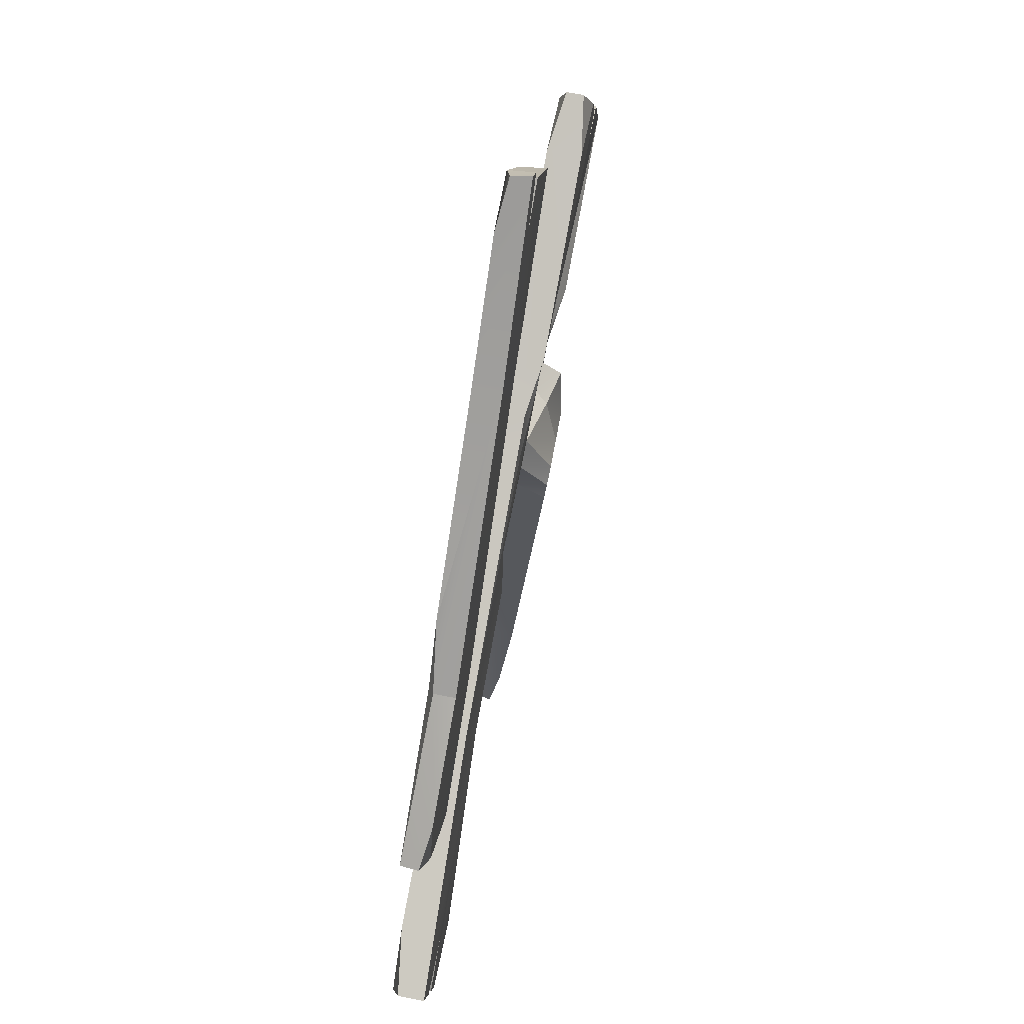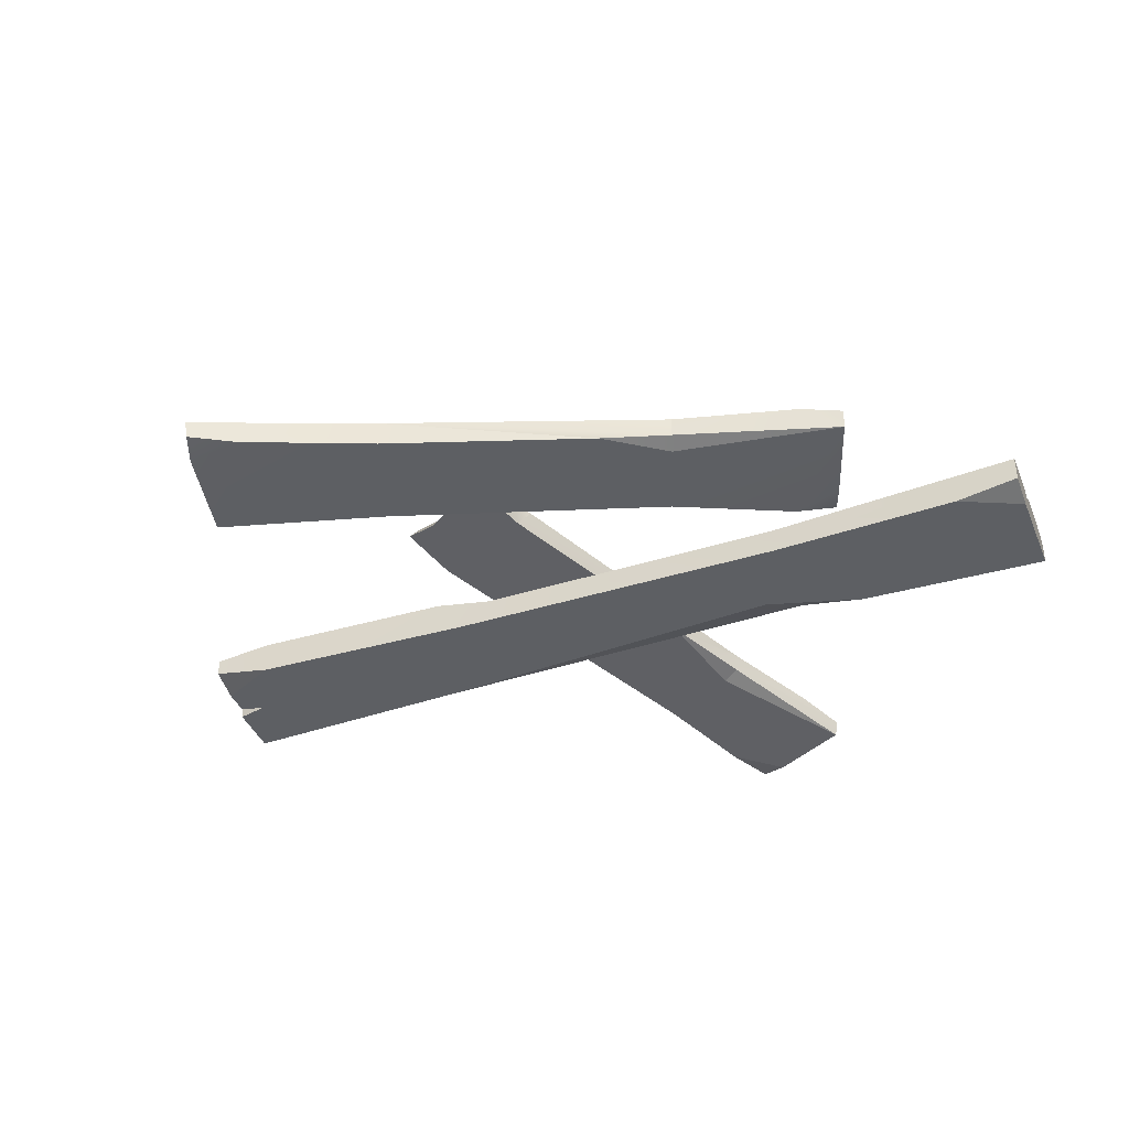
<metadata>
{"format":"obj","ext":"obj","renderer":"f3d","projection":"perspective","resolution":1024,"background":"white","views":[{"elev":66.3,"azim":101.3,"up":"+Z"},{"elev":-39.8,"azim":42.2,"up":"+Y"}]}
</metadata>
<code>
g pb_Mesh472618
v -1.054 0.0231 0.3728
v -0.9095 0 0.3101
v -1.085 0 0.2928
v 1.03 0 -0.4341
v 1.194 0.0231 -0.4898
v 1.163 0 -0.5698
v -1.085 0.09239 0.2928
v -0.9095 0.09239 0.3101
v -1.054 0.06929 0.3728
v 0.5388 0.07254 -0.2671
v 1.194 0.09239 -0.4898
v 1.194 0.0231 -0.4898
v -0.4036 0.09239 0.1017
v -0.2587 0.06929 0.03893
v -0.3439 0 0.07161
v 1.008 0.09239 -0.5808
v 1.152 0.09239 -0.6001
v 1.194 0.09239 -0.4898
v -0.4036 0.09239 0.1017
v -0.9095 0.09239 0.3101
v -1.033 0.09239 0.1769
v 1.194 0.09239 -0.4898
v 1.152 0.09239 -0.6001
v 1.142 0.07079 -0.6249
v -0.7281 0.09239 -0.098
v -1.194 0.09239 0.05926
v -1.194 0 0.05926
v -0.3251 0.07254 -0.2455
v -0.5785 0.06929 -0.1483
v -0.5785 0 -0.1483
v 1.163 0 -0.5698
v 1.071 0 -0.8098
v 0.5942 0 -0.6053
v 0.3754 0 -0.4404
v 0.5388 0 -0.2671
v 1.03 0 -0.4341
v -1.14 0 0.1988
v -1.058 0 0.1888
v -0.3439 0 0.07161
v -0.9095 0 0.3101
v -0.3439 0 0.07161
v -1.058 0 0.1888
v 1.152 0.09239 -0.6001
v 1.008 0.09239 -0.5808
v 1.142 0.07079 -0.6249
v 1.008 0.09239 -0.5808
v 1.13 0.09239 -0.6552
v 1.142 0.07079 -0.6249
v -0.1618 0.008711 -1.119
v -0.169 0.005116 -0.977
v -0.08506 -0.004859 -1.111
v 0.03741 0.02972 -0.6778
v 0.06947 0.05324 -0.4031
v 0.08255 0.04782 -0.675
v -0.1385 0.0573 -1.095
v -0.1814 0.09767 -0.7044
v -0.1803 0.02478 -0.6983
v 0.1437 0.04625 -1.093
v 0.1241 0.07299 -0.9546
v 0.06699 0.05982 -1.102
v -0.1385 0.0573 -1.095
v 0.06699 0.05982 -1.102
v 0.1241 0.07299 -0.9546
v 0.01147 0.1726 0.1549
v -0.066 0.1734 0.1773
v -0.23 0.1643 0.09857
v 0.01147 0.1726 0.1549
v 0.0002928 0.177 0.2092
v -0.066 0.1734 0.1773
v 0.1437 0.04625 -1.093
v 0.06699 0.05982 -1.102
v -0.1385 0.0573 -1.095
v 0.1437 0.04625 -1.093
v -0.1385 0.0573 -1.095
v -0.1618 0.008711 -1.119
v 0.1365 0.002828 -1.09
v -0.08506 -0.004859 -1.111
v -0.169 0.005116 -0.977
v -0.276 0.09812 0.1928
v 0.01107 0.1036 0.2072
v 0.06947 0.05324 -0.4031
v -0.276 0.09812 0.1928
v -0.1132 0.1071 0.271
v 0.01107 0.1036 0.2072
v 0.03741 0.02972 -0.6778
v 0.08255 0.04782 -0.675
v 0.1365 0.002828 -1.09
v -0.03095 0.1174 0.379
v -0.1828 0.1128 0.3511
v -0.1655 0.1423 0.3304
v -0.2705 0.1487 0.1272
v -0.1814 0.09767 -0.7044
v -0.23 0.1643 0.09857
v -0.1132 0.1071 0.271
v 0.01688 0.1134 0.3236
v 0.01107 0.1036 0.2072
v -0.1465 0.05138 0.5495
v 0.4499 0.07315 0.06314
v -0.111 0.07315 0.5915
v 0.4499 0.07315 0.06314
v 0.4499 5.96e-08 0.06314
v 0.6853 5.96e-08 -0.1778
v 0.9873 0.05138 0.007069
v 0.8976 0.06851 0.074
v 0.9321 0.06851 -0.05844
v 0.8976 0.06851 0.074
v 0.6202 0.07315 0.2653
v 0.4499 0.07315 0.06314
v 0.04002 0.07315 0.7707
v -0.2868 0.06851 0.9587
v -0.111 0.07315 0.5915
v -0.3936 0.06851 1.017
v -0.5259 0.06851 0.8465
v -0.2444 0.06851 0.6233
v 0.9873 0.05138 0.007069
v 0.9321 0.06851 -0.05844
v 0.7701 0.06851 -0.2194
v -0.228 5.96e-08 1.023
v -0.3261 0.01713 1.114
v -0.332 0.06851 1.119
v 0.4812 4.93e-32 0.3988
v 0.04002 5.96e-08 0.7707
v 0.04002 0.07315 0.7707
v -0.1465 5.96e-08 0.5495
v 0.04002 5.96e-08 0.7707
v 0.4812 4.93e-32 0.3988
v 0.8976 0.06851 0.074
v 0.9873 0.05138 0.007069
v 0.9817 0.002979 0.0004034
v -0.526 5.96e-08 0.8312
v -0.1465 5.96e-08 0.5495
v -0.1465 0.05138 0.5495
v -0.1465 0.05138 0.5495
v -0.111 0.07315 0.5915
v -0.2444 0.06851 0.6233
v 0.9817 0.002979 0.0004034
v 0.7664 0.01713 -0.255
v 0.8217 5.96e-08 -0.1895
v -0.3753 5.96e-08 1.056
v -0.2868 0.06851 0.9587
v -0.3728 0.06851 1.071
v -0.2868 0.06851 0.9587
v -0.3753 5.96e-08 1.056
v -0.3936 0.06851 1.017
v 0.4352 0.0231 -0.5372
v 0.3754 0 -0.4404
v 0.5942 0 -0.6053
v 0.4352 0.0231 -0.5372
v -0.5785 0 -0.1483
v 0.3754 0 -0.4404
v -0.5785 0.06929 -0.1483
v -0.3251 0.07254 -0.2455
v -0.6062 0.07254 -0.09467
v -0.1873 0.07254 -0.05075
v -0.6062 0.07254 -0.09467
v -0.3251 0.07254 -0.2455
v 0.9122 0.09239 -0.7416
v 1.071 0.06929 -0.8098
v 1.102 0.09239 -0.7298
v 0.4352 0.07254 -0.5372
v 0.9122 0.09239 -0.7416
v 1.102 0.09239 -0.7298
v 1.194 0.0231 -0.4898
v 1.03 0 -0.4341
v 0.5388 0.07254 -0.2671
v 1.03 0 -0.4341
v 0.5388 0 -0.2671
v 0.5388 0.07254 -0.2671
v 0.5388 0.07254 -0.2671
v 0.5388 0 -0.2671
v -0.3439 0 0.07161
v 0.5388 0.07254 -0.2671
v -0.3439 0 0.07161
v -0.2587 0.06929 0.03893
v -0.3439 0 0.07161
v -0.9095 0 0.3101
v -0.4036 0.09239 0.1017
v -0.9095 0 0.3101
v -0.9095 0.09239 0.3101
v -0.4036 0.09239 0.1017
v -0.9095 0 0.3101
v -1.054 0.06929 0.3728
v -0.9095 0.09239 0.3101
v -0.9095 0 0.3101
v -1.054 0.0231 0.3728
v -1.054 0.06929 0.3728
v -1.033 0.09239 0.1769
v -1.112 0.09239 0.2219
v -1.111 0 0.2251
v -1.033 0.09239 0.1769
v -1.111 0 0.2251
v -1.058 0 0.1888
v 1.194 0.09239 -0.4898
v 0.4352 0.07254 -0.5372
v 1.008 0.09239 -0.5808
v 1.194 0.09239 -0.4898
v 0.5388 0.07254 -0.2671
v 0.4352 0.07254 -0.5372
v -0.3251 0.07254 -0.2455
v 0.4352 0.07254 -0.5372
v 0.5388 0.07254 -0.2671
v 0.5388 0.07254 -0.2671
v -0.1873 0.07254 -0.05075
v -0.3251 0.07254 -0.2455
v 1.13 0.09239 -0.6552
v 1.008 0.09239 -0.5808
v 0.4352 0.07254 -0.5372
v 1.102 0.09239 -0.7298
v 1.13 0.09239 -0.6552
v 0.4352 0.07254 -0.5372
v -0.6062 0.07254 -0.09467
v -1.033 0.09239 0.1769
v -1.194 0.09239 0.05926
v -1.033 0.09239 0.1769
v -1.14 0.09239 0.1991
v -1.194 0.09239 0.05926
v -1.033 0.09239 0.1769
v -0.6062 0.07254 -0.09467
v -0.1873 0.07254 -0.05075
v -0.1873 0.07254 -0.05075
v -0.4036 0.09239 0.1017
v -1.033 0.09239 0.1769
v -1.085 0.09239 0.2928
v -1.033 0.09239 0.1769
v -0.9095 0.09239 0.3101
v -1.085 0.09239 0.2928
v -1.112 0.09239 0.2219
v -1.033 0.09239 0.1769
v 1.142 0.07079 -0.6249
v 1.163 0 -0.5698
v 1.194 0.0231 -0.4898
v 1.194 0.0231 -0.4898
v 1.194 0.09239 -0.4898
v 1.142 0.07079 -0.6249
v 1.163 0 -0.5698
v 1.142 0.07079 -0.6249
v 1.071 0.06929 -0.8098
v 1.071 0.06929 -0.8098
v 1.071 0 -0.8098
v 1.163 0 -0.5698
v 1.142 0.07079 -0.6249
v 1.102 0.09239 -0.7298
v 1.071 0.06929 -0.8098
v 1.142 0.07079 -0.6249
v 1.13 0.09239 -0.6552
v 1.102 0.09239 -0.7298
v -1.194 0 0.05926
v -0.5785 0 -0.1483
v -0.5785 0.06929 -0.1483
v -0.5785 0.06929 -0.1483
v -0.7281 0.09239 -0.098
v -1.194 0 0.05926
v 0.4352 0.07254 -0.5372
v -0.3251 0.07254 -0.2455
v -0.5785 0 -0.1483
v -0.5785 0 -0.1483
v 0.4352 0.0231 -0.5372
v 0.4352 0.07254 -0.5372
v 0.4352 0.07254 -0.5372
v 0.4352 0.0231 -0.5372
v 0.5942 0 -0.6053
v 0.9122 0.09239 -0.7416
v 0.4352 0.07254 -0.5372
v 0.5942 0 -0.6053
v 1.071 0.06929 -0.8098
v 0.9122 0.09239 -0.7416
v 0.5942 0 -0.6053
v 0.5942 0 -0.6053
v 1.071 0 -0.8098
v 1.071 0.06929 -0.8098
v -0.1873 0.07254 -0.05075
v 0.5388 0.07254 -0.2671
v -0.2587 0.06929 0.03893
v -0.1873 0.07254 -0.05075
v -0.2587 0.06929 0.03893
v -0.4036 0.09239 0.1017
v 0.5942 0 -0.6053
v 0.3754 0 -0.4404
v 1.163 0 -0.5698
v 0.3754 0 -0.4404
v 1.03 0 -0.4341
v 1.163 0 -0.5698
v -0.3439 0 0.07161
v 0.5388 0 -0.2671
v 0.3754 0 -0.4404
v -0.3439 0 0.07161
v 0.3754 0 -0.4404
v -0.5785 0 -0.1483
v -0.3439 0 0.07161
v -0.5785 0 -0.1483
v -1.194 0 0.05926
v -1.194 0 0.05926
v -1.14 0 0.1988
v -0.3439 0 0.07161
v -0.5785 0.06929 -0.1483
v -0.6062 0.07254 -0.09467
v -0.7281 0.09239 -0.098
v -1.194 0.09239 0.05926
v -0.7281 0.09239 -0.098
v -0.6062 0.07254 -0.09467
v -1.085 0.09239 0.2928
v -1.054 0.06929 0.3728
v -1.054 0.0231 0.3728
v -1.085 0.09239 0.2928
v -1.054 0.0231 0.3728
v -1.085 0 0.2928
v -1.112 0.09239 0.2219
v -1.085 0.09239 0.2928
v -1.085 0 0.2928
v -1.112 0.09239 0.2219
v -1.085 0 0.2928
v -1.111 0 0.2251
v -1.14 0.09239 0.1991
v -1.033 0.09239 0.1769
v -1.058 0 0.1888
v -1.14 0.09239 0.1991
v -1.058 0 0.1888
v -1.14 0 0.1988
v -1.194 0 0.05926
v -1.194 0.09239 0.05926
v -1.14 0.09239 0.1991
v -1.194 0 0.05926
v -1.14 0.09239 0.1991
v -1.14 0 0.1988
v -1.111 0 0.2251
v -1.085 0 0.2928
v -0.9095 0 0.3101
v -1.111 0 0.2251
v -0.9095 0 0.3101
v -1.058 0 0.1888
v -0.2592 0.1611 0.3256
v -0.2705 0.1487 0.1272
v -0.23 0.1643 0.09857
v -0.2592 0.1611 0.3256
v -0.23 0.1643 0.09857
v -0.2141 0.1735 0.2052
v -0.1803 0.02478 -0.6983
v -0.169 0.005116 -0.977
v -0.1618 0.008711 -1.119
v -0.1618 0.008711 -1.119
v -0.1385 0.0573 -1.095
v -0.1803 0.02478 -0.6983
v -0.1814 0.09767 -0.7044
v -0.276 0.09812 0.1928
v -0.1803 0.02478 -0.6983
v -0.1814 0.09767 -0.7044
v -0.2705 0.1487 0.1272
v -0.276 0.09812 0.1928
v 0.1241 0.07299 -0.9546
v -0.1814 0.09767 -0.7044
v -0.1385 0.0573 -1.095
v 0.1241 0.07299 -0.9546
v 0.08172 0.1036 -0.6797
v -0.1814 0.09767 -0.7044
v -0.23 0.1643 0.09857
v -0.1814 0.09767 -0.7044
v 0.08172 0.1036 -0.6797
v 0.08172 0.1036 -0.6797
v 0.01147 0.1726 0.1549
v -0.23 0.1643 0.09857
v 0.0002928 0.177 0.2092
v -0.1221 0.1763 0.2218
v -0.066 0.1734 0.1773
v 0.0002928 0.177 0.2092
v -0.03924 0.179 0.2396
v -0.1221 0.1763 0.2218
v -0.1221 0.1763 0.2218
v -0.23 0.1643 0.09857
v -0.066 0.1734 0.1773
v -0.1221 0.1763 0.2218
v -0.2141 0.1735 0.2052
v -0.23 0.1643 0.09857
v -0.169 0.005116 -0.977
v 0.03741 0.02972 -0.6778
v 0.1365 0.002828 -1.09
v -0.169 0.005116 -0.977
v -0.1803 0.02478 -0.6983
v 0.03741 0.02972 -0.6778
v 0.03741 0.02972 -0.6778
v -0.1803 0.02478 -0.6983
v -0.276 0.09812 0.1928
v -0.276 0.09812 0.1928
v 0.06947 0.05324 -0.4031
v 0.03741 0.02972 -0.6778
v 0.1437 0.04625 -1.093
v 0.1365 0.002828 -1.09
v 0.08255 0.04782 -0.675
v 0.08255 0.04782 -0.675
v 0.1241 0.07299 -0.9546
v 0.1437 0.04625 -1.093
v 0.08255 0.04782 -0.675
v 0.08172 0.1036 -0.6797
v 0.1241 0.07299 -0.9546
v 0.08172 0.1036 -0.6797
v 0.08255 0.04782 -0.675
v 0.06947 0.05324 -0.4031
v 0.01107 0.1036 0.2072
v 0.01147 0.1726 0.1549
v 0.08172 0.1036 -0.6797
v 0.06947 0.05324 -0.4031
v 0.01107 0.1036 0.2072
v 0.08172 0.1036 -0.6797
v 0.1365 0.002828 -1.09
v 0.1437 0.04625 -1.093
v -0.1618 0.008711 -1.119
v 0.1365 0.002828 -1.09
v -0.1618 0.008711 -1.119
v -0.08506 -0.004859 -1.111
v -0.2141 0.1735 0.2052
v -0.1221 0.1763 0.2218
v -0.1655 0.1423 0.3304
v -0.2141 0.1735 0.2052
v -0.1655 0.1423 0.3304
v -0.2592 0.1611 0.3256
v 0.01688 0.1134 0.3236
v -0.03095 0.1174 0.379
v -0.03924 0.179 0.2396
v 0.01688 0.1134 0.3236
v -0.03924 0.179 0.2396
v 0.0002928 0.177 0.2092
v -0.276 0.09812 0.1928
v -0.2615 0.1126 0.3624
v -0.1828 0.1128 0.3511
v -0.276 0.09812 0.1928
v -0.1828 0.1128 0.3511
v -0.1132 0.1071 0.271
v -0.1828 0.1128 0.3511
v 0.01688 0.1134 0.3236
v -0.1132 0.1071 0.271
v -0.1828 0.1128 0.3511
v -0.03095 0.1174 0.379
v 0.01688 0.1134 0.3236
v -0.2705 0.1487 0.1272
v -0.2592 0.1611 0.3256
v -0.2615 0.1126 0.3624
v -0.2705 0.1487 0.1272
v -0.2615 0.1126 0.3624
v -0.276 0.09812 0.1928
v 0.01107 0.1036 0.2072
v 0.01688 0.1134 0.3236
v 0.0002928 0.177 0.2092
v 0.01107 0.1036 0.2072
v 0.0002928 0.177 0.2092
v 0.01147 0.1726 0.1549
v -0.1221 0.1763 0.2218
v -0.03924 0.179 0.2396
v -0.03095 0.1174 0.379
v -0.1221 0.1763 0.2218
v -0.03095 0.1174 0.379
v -0.1655 0.1423 0.3304
v -0.1828 0.1128 0.3511
v -0.2615 0.1126 0.3624
v -0.2592 0.1611 0.3256
v -0.1828 0.1128 0.3511
v -0.2592 0.1611 0.3256
v -0.1655 0.1423 0.3304
v 0.7664 0.01713 -0.255
v 0.6853 5.96e-08 -0.1778
v 0.8217 5.96e-08 -0.1895
v 0.9817 0.002979 0.0004034
v 0.8217 5.96e-08 -0.1895
v 0.6853 5.96e-08 -0.1778
v -0.228 5.96e-08 1.023
v -0.3753 5.96e-08 1.056
v -0.3261 0.01713 1.114
v -0.526 5.96e-08 0.8312
v -0.3753 5.96e-08 1.056
v -0.228 5.96e-08 1.023
v 0.5908 4.93e-32 0.2304
v 0.4812 4.93e-32 0.3988
v 0.6202 0.01713 0.2653
v 0.5908 4.93e-32 0.2304
v 0.6202 0.01713 0.2653
v 0.9817 0.002979 0.0004034
v 0.7664 0.01713 -0.255
v 0.7701 0.06851 -0.2194
v 0.4499 0.07315 0.06314
v 0.4499 0.07315 0.06314
v 0.6853 5.96e-08 -0.1778
v 0.7664 0.01713 -0.255
v 0.4499 0.07315 0.06314
v 0.7701 0.06851 -0.2194
v 0.9321 0.06851 -0.05844
v 0.9321 0.06851 -0.05844
v 0.8976 0.06851 0.074
v 0.4499 0.07315 0.06314
v 0.6202 0.07315 0.2653
v -0.111 0.07315 0.5915
v 0.4499 0.07315 0.06314
v 0.6202 0.07315 0.2653
v 0.04002 0.07315 0.7707
v -0.111 0.07315 0.5915
v -0.3936 0.06851 1.017
v -0.111 0.07315 0.5915
v -0.2868 0.06851 0.9587
v -0.3936 0.06851 1.017
v -0.2444 0.06851 0.6233
v -0.111 0.07315 0.5915
v 0.9873 0.05138 0.007069
v 0.7701 0.06851 -0.2194
v 0.7664 0.01713 -0.255
v 0.9817 0.002979 0.0004034
v 0.9873 0.05138 0.007069
v 0.7664 0.01713 -0.255
v -0.332 0.06851 1.119
v 0.04002 0.07315 0.7707
v 0.04002 5.96e-08 0.7707
v 0.04002 5.96e-08 0.7707
v -0.228 5.96e-08 1.023
v -0.332 0.06851 1.119
v 0.04002 0.07315 0.7707
v 0.6202 0.07315 0.2653
v 0.6202 0.01713 0.2653
v 0.6202 0.01713 0.2653
v 0.4812 4.93e-32 0.3988
v 0.04002 0.07315 0.7707
v -0.3728 0.06851 1.071
v -0.332 0.06851 1.119
v -0.3261 0.01713 1.114
v -0.3728 0.06851 1.071
v -0.3261 0.01713 1.114
v -0.3753 5.96e-08 1.056
v 0.04002 5.96e-08 0.7707
v -0.1465 5.96e-08 0.5495
v -0.526 5.96e-08 0.8312
v -0.526 5.96e-08 0.8312
v -0.228 5.96e-08 1.023
v 0.04002 5.96e-08 0.7707
v -0.1465 5.96e-08 0.5495
v 0.4812 4.93e-32 0.3988
v 0.5908 4.93e-32 0.2304
v 0.5908 4.93e-32 0.2304
v 0.4499 5.96e-08 0.06314
v -0.1465 5.96e-08 0.5495
v 0.4499 5.96e-08 0.06314
v 0.5908 4.93e-32 0.2304
v 0.9817 0.002979 0.0004034
v 0.6853 5.96e-08 -0.1778
v 0.4499 5.96e-08 0.06314
v 0.9817 0.002979 0.0004034
v 0.9817 0.002979 0.0004034
v 0.6202 0.01713 0.2653
v 0.8976 0.06851 0.074
v 0.6202 0.01713 0.2653
v 0.6202 0.07315 0.2653
v 0.8976 0.06851 0.074
v -0.1465 0.05138 0.5495
v -0.2444 0.06851 0.6233
v -0.526 5.96e-08 0.8312
v -0.2444 0.06851 0.6233
v -0.5259 0.06851 0.8465
v -0.526 5.96e-08 0.8312
v 0.4499 0.07315 0.06314
v -0.1465 0.05138 0.5495
v -0.1465 5.96e-08 0.5495
v 0.4499 0.07315 0.06314
v -0.1465 5.96e-08 0.5495
v 0.4499 5.96e-08 0.06314
v -0.526 5.96e-08 0.8312
v -0.5259 0.06851 0.8465
v -0.3936 0.06851 1.017
v -0.526 5.96e-08 0.8312
v -0.3936 0.06851 1.017
v -0.3753 5.96e-08 1.056
v 0.04002 0.07315 0.7707
v -0.332 0.06851 1.119
v -0.3728 0.06851 1.071
v 0.04002 0.07315 0.7707
v -0.3728 0.06851 1.071
v -0.2868 0.06851 0.9587
g pb_Mesh472618_0
f 3 2 1
f 6 5 4
f 9 8 7
f 12 11 10
f 15 14 13
f 18 17 16
f 21 20 19
f 24 23 22
f 27 26 25
f 30 29 28
f 33 32 31
f 36 35 34
f 39 38 37
f 42 41 40
f 45 44 43
f 48 47 46
f 51 50 49
f 54 53 52
f 57 56 55
f 60 59 58
f 63 62 61
f 66 65 64
f 69 68 67
f 72 71 70
f 75 74 73
f 78 77 76
f 81 80 79
f 84 83 82
f 87 86 85
f 90 89 88
f 93 92 91
f 96 95 94
f 99 98 97
f 102 101 100
f 105 104 103
f 108 107 106
f 111 110 109
f 114 113 112
f 117 116 115
f 120 119 118
f 123 122 121
f 126 125 124
f 129 128 127
f 132 131 130
f 135 134 133
f 138 137 136
f 141 140 139
f 144 143 142
f 147 146 145
f 150 149 148
f 153 152 151
f 156 155 154
f 159 158 157
f 162 161 160
f 165 164 163
f 168 167 166
f 171 170 169
f 174 173 172
f 177 176 175
f 180 179 178
f 183 182 181
f 186 185 184
f 189 188 187
f 192 191 190
f 195 194 193
f 198 197 196
f 201 200 199
f 204 203 202
f 207 206 205
f 210 209 208
f 213 212 211
f 216 215 214
f 219 218 217
f 222 221 220
f 225 224 223
f 228 227 226
f 231 230 229
f 234 233 232
f 237 236 235
f 240 239 238
f 243 242 241
f 246 245 244
f 249 248 247
f 252 251 250
f 255 254 253
f 258 257 256
f 261 260 259
f 264 263 262
f 267 266 265
f 270 269 268
f 273 272 271
f 276 275 274
f 279 278 277
f 282 281 280
f 285 284 283
f 288 287 286
f 291 290 289
f 294 293 292
f 297 296 295
f 300 299 298
f 303 302 301
f 306 305 304
f 309 308 307
f 312 311 310
f 315 314 313
f 318 317 316
f 321 320 319
f 324 323 322
f 327 326 325
f 330 329 328
f 333 332 331
f 336 335 334
f 339 338 337
f 342 341 340
f 345 344 343
f 348 347 346
f 351 350 349
f 354 353 352
f 357 356 355
f 360 359 358
f 363 362 361
f 366 365 364
f 369 368 367
f 372 371 370
f 375 374 373
f 378 377 376
f 381 380 379
f 384 383 382
f 387 386 385
f 390 389 388
f 393 392 391
f 396 395 394
f 399 398 397
f 402 401 400
f 405 404 403
f 408 407 406
f 411 410 409
f 414 413 412
f 417 416 415
f 420 419 418
f 423 422 421
f 426 425 424
f 429 428 427
f 432 431 430
f 435 434 433
f 438 437 436
f 441 440 439
f 444 443 442
f 447 446 445
f 450 449 448
f 453 452 451
f 456 455 454
f 459 458 457
f 462 461 460
f 465 464 463
f 468 467 466
f 471 470 469
f 474 473 472
f 477 476 475
f 480 479 478
f 483 482 481
f 486 485 484
f 489 488 487
f 492 491 490
f 495 494 493
f 498 497 496
f 501 500 499
f 504 503 502
f 507 506 505
f 510 509 508
f 513 512 511
f 516 515 514
f 519 518 517
f 522 521 520
f 525 524 523
f 528 527 526
f 531 530 529
f 534 533 532
f 537 536 535
f 540 539 538
f 543 542 541
f 546 545 544
f 549 548 547
f 552 551 550
f 555 554 553
f 558 557 556
f 561 560 559
f 564 563 562
f 567 566 565
f 570 569 568

</code>
